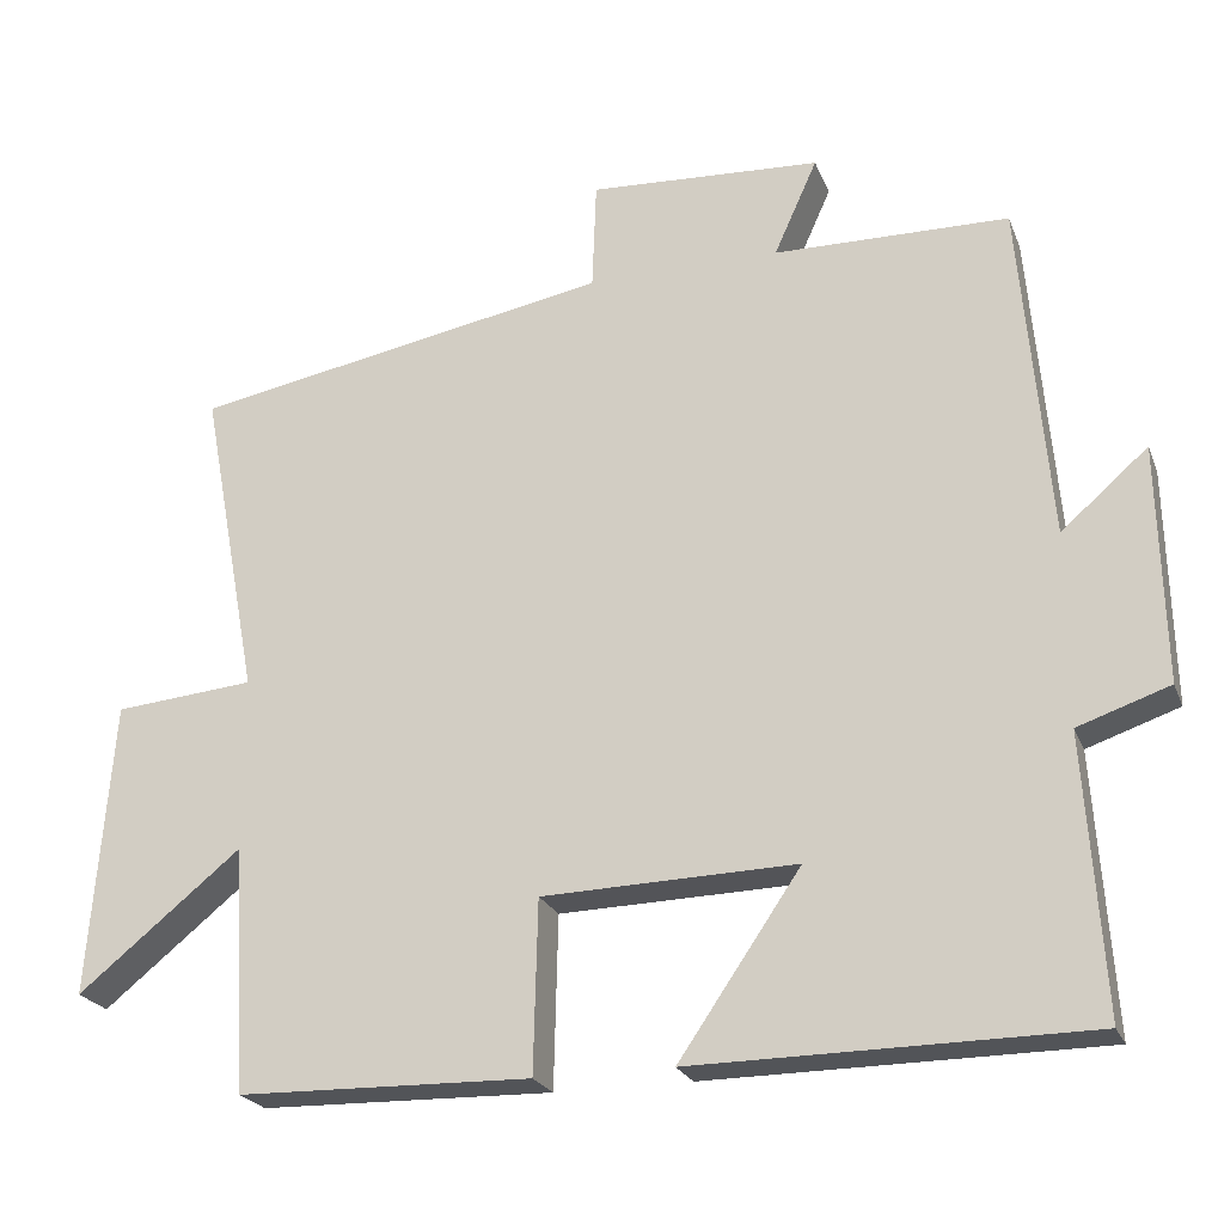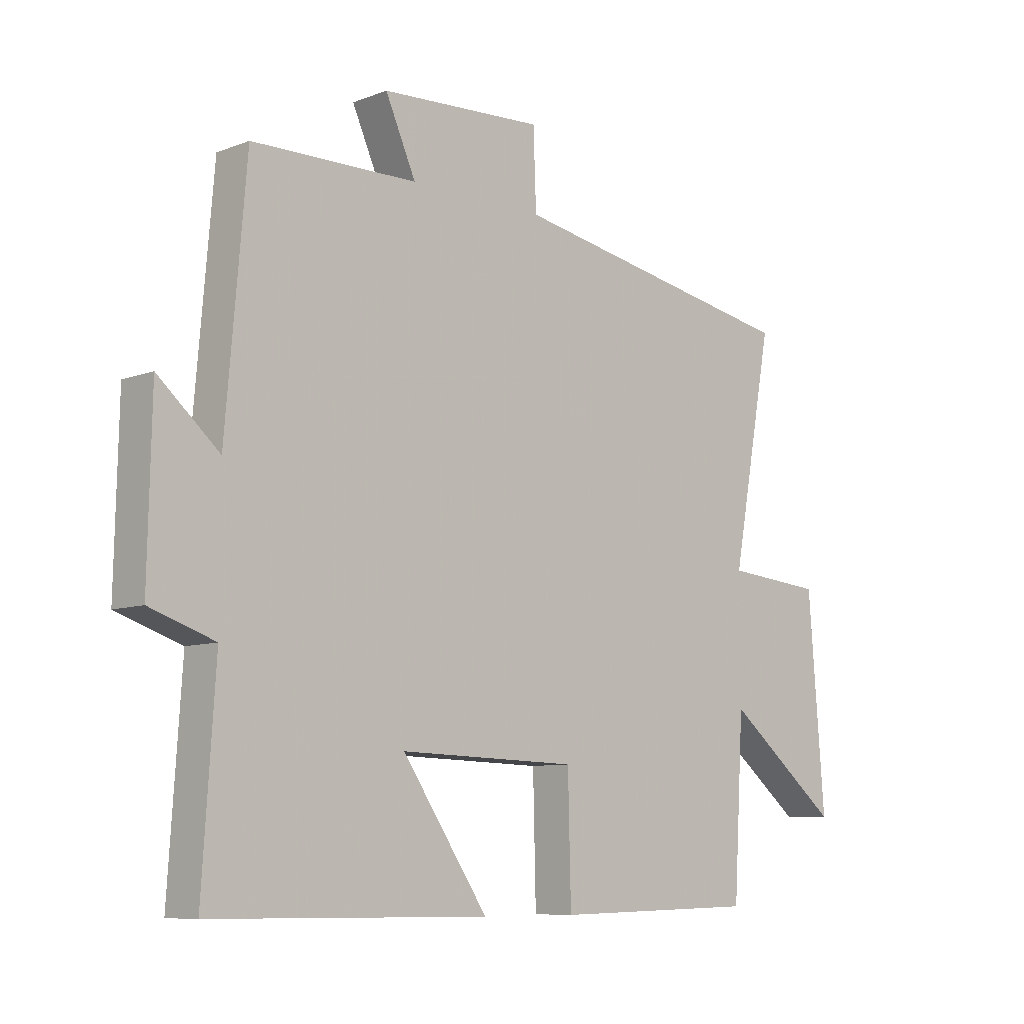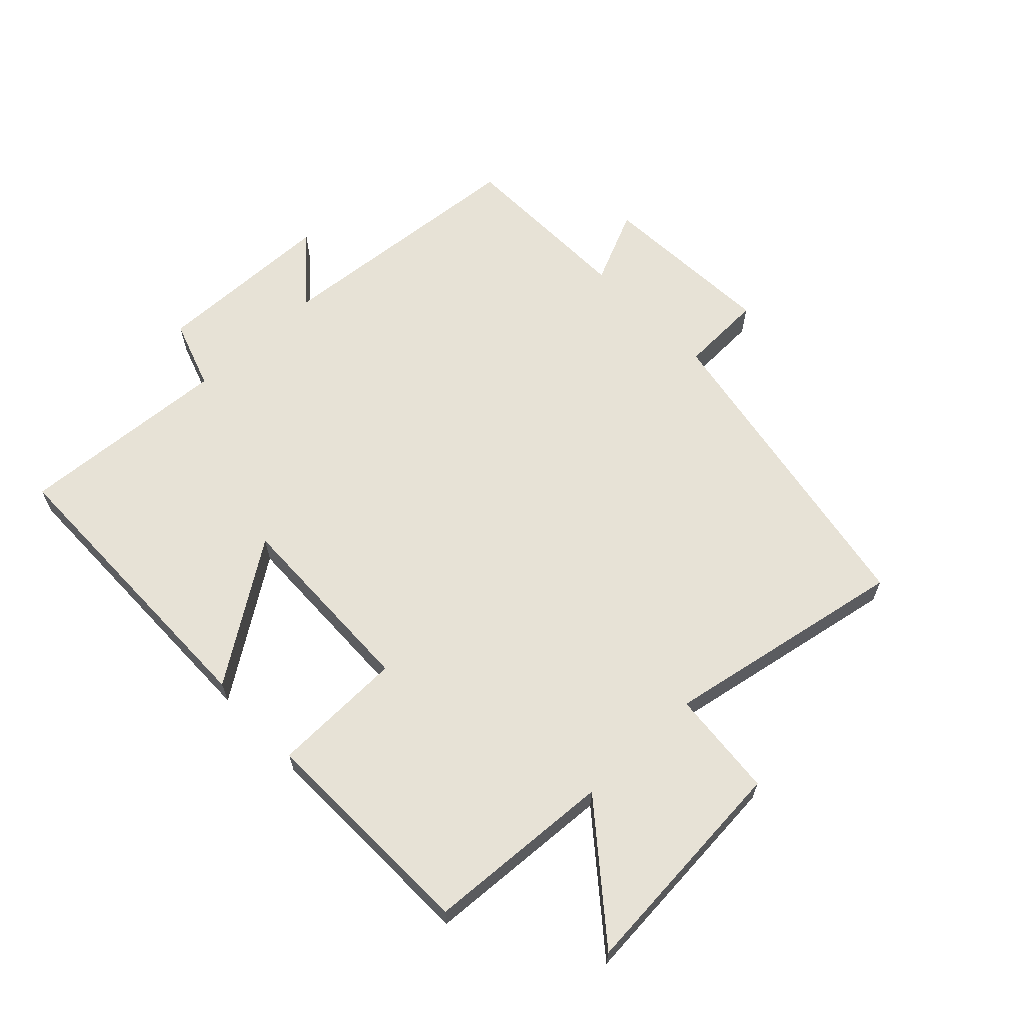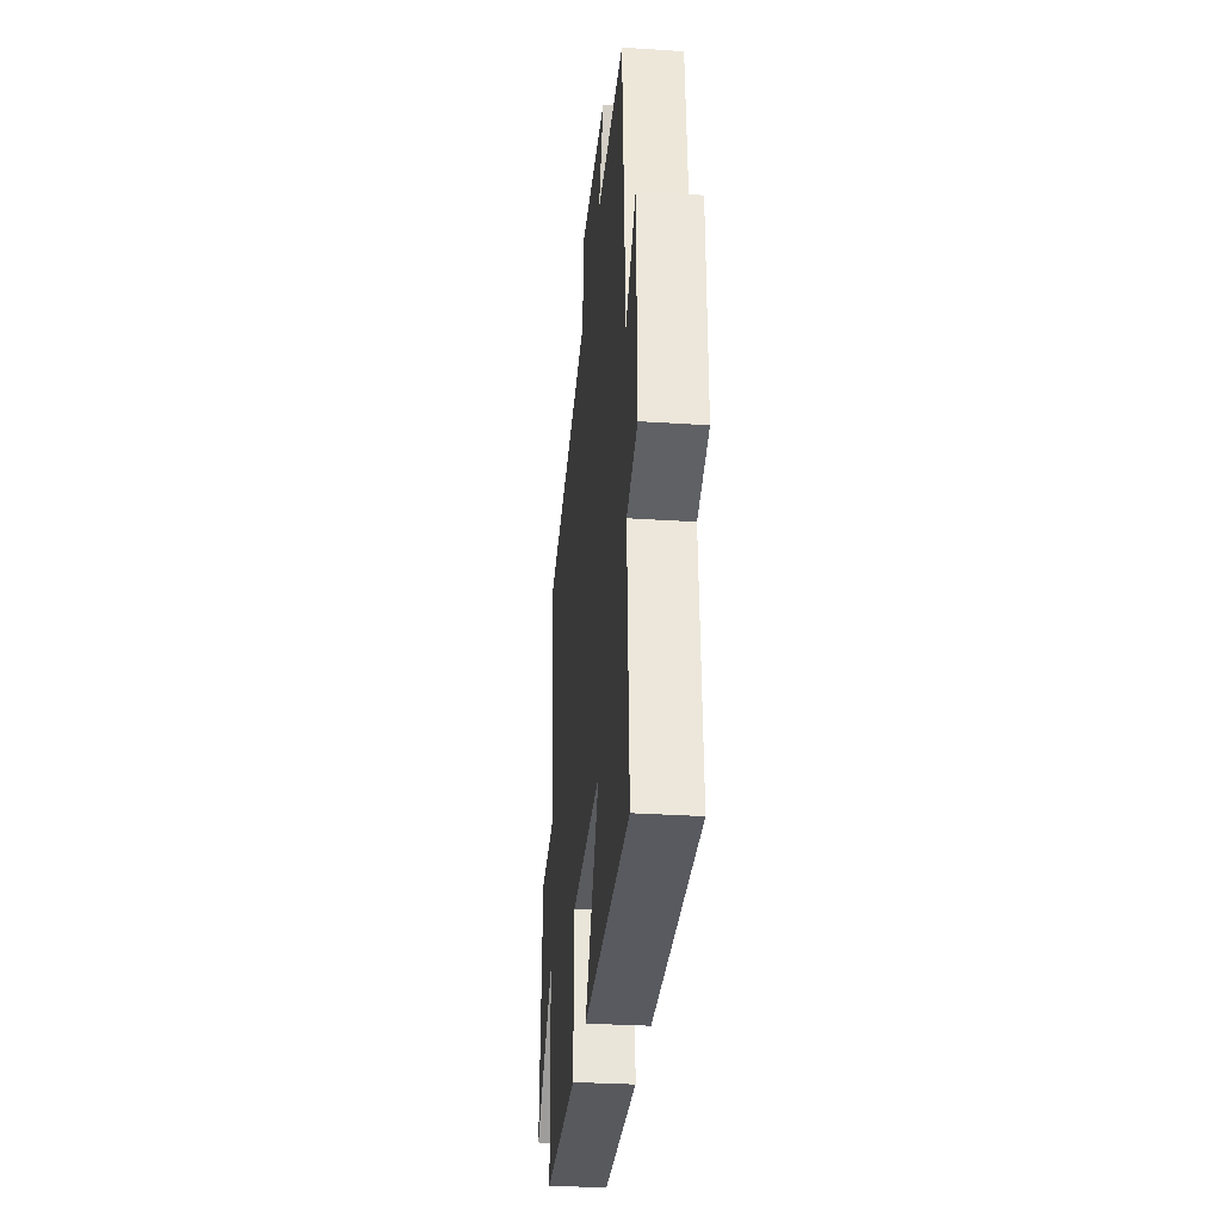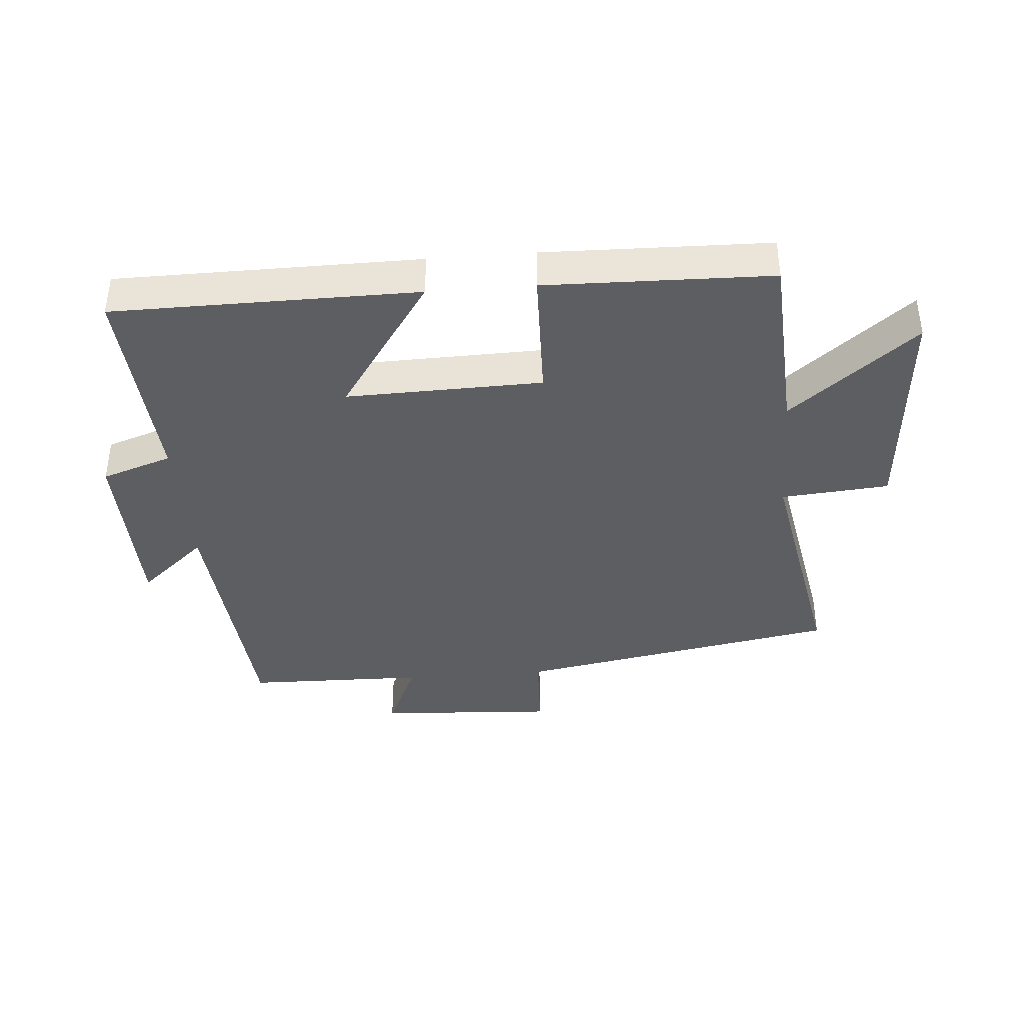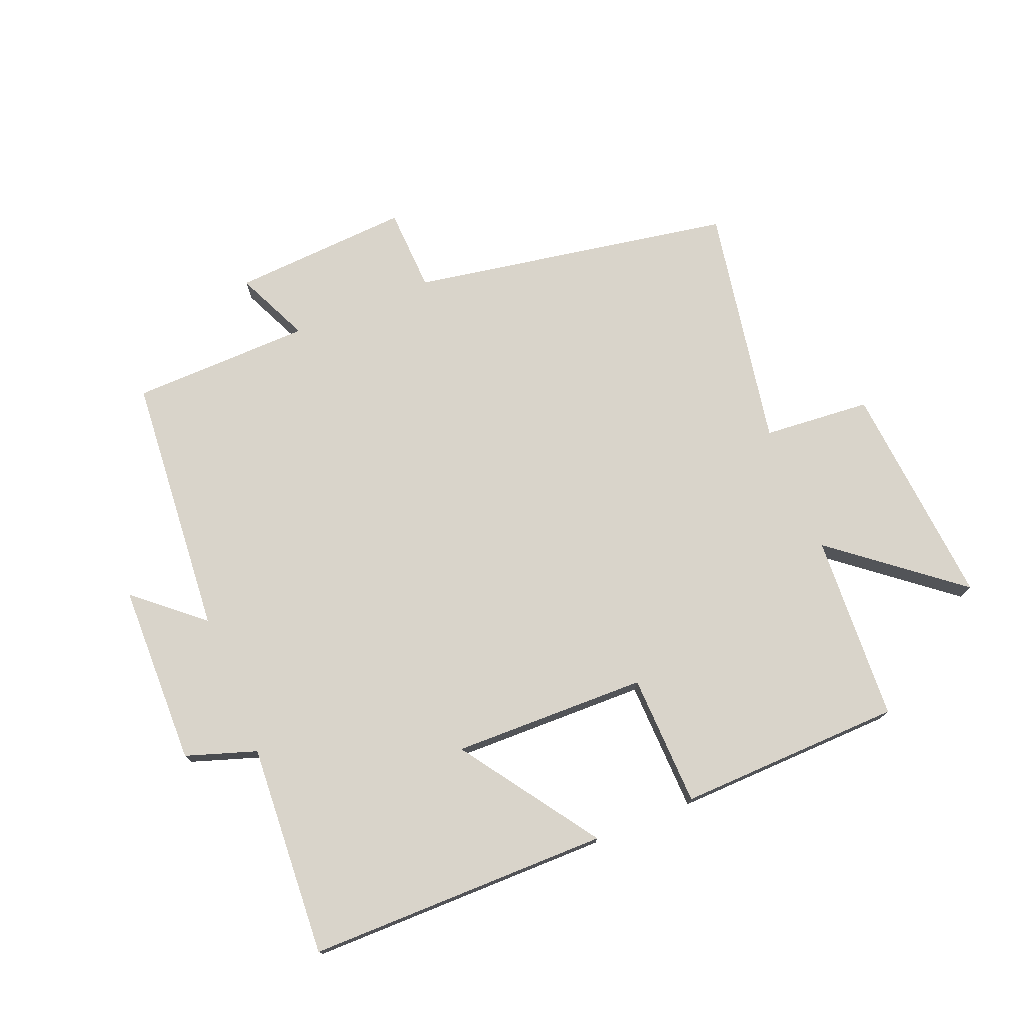
<metadata>
{"format":"obj","ext":"obj","renderer":"f3d","projection":"perspective","resolution":1024,"background":"white","views":[{"elev":-23.2,"azim":18.1,"up":"+Z"},{"elev":-8.6,"azim":135.7,"up":"+Z"},{"elev":63.4,"azim":-133.6,"up":"+Y"},{"elev":-31.4,"azim":84.7,"up":"+Z"},{"elev":-39.1,"azim":-175.5,"up":"+Y"},{"elev":74.8,"azim":157.6,"up":"+Y"}]}
</metadata>
<code>
v -0.482 0.07 -0.492
v -0.5 0.07 -0.194
v -0.699 0.07 -0.355
v -0.671 0.07 0.005
v -0.5 0.07 0.02
v -0.572 0.07 0.407
v -0.058 0.07 0.5
v -0.053 0.07 0.634
v 0.231 0.07 0.618
v 0.178 0.07 0.5
v 0.465 0.07 0.495
v 0.5 0.07 0.078
v 0.606 0.07 0.17
v 0.612 0.07 -0.12
v 0.5 0.07 -0.158
v 0.522 0.07 -0.496
v 0.041 0.07 -0.5
v 0.19 0.07 -0.282
v -0.12 0.07 -0.29
v -0.125 0.07 -0.5
v -0.482 0 -0.492
v -0.5 0 -0.194
v -0.699 0 -0.355
v -0.671 0 0.005
v -0.5 0 0.02
v -0.572 0 0.407
v -0.058 0 0.5
v -0.053 0 0.634
v 0.231 0 0.618
v 0.178 0 0.5
v 0.465 0 0.495
v 0.5 0 0.078
v 0.606 0 0.17
v 0.612 0 -0.12
v 0.5 0 -0.158
v 0.522 0 -0.496
v 0.041 0 -0.5
v 0.19 0 -0.282
v -0.12 0 -0.29
v -0.125 0 -0.5
f 19 20 1 2
f 18 19 2
f 15 16 17 18
f 15 18 2
f 12 13 14 15
f 10 11 12 15
f 10 15 2
f 7 8 9 10
f 5 6 7 10
f 5 10 2 3
f 3 4 5
f 22 21 40 39
f 22 39 38
f 38 37 36 35
f 22 38 35
f 35 34 33 32
f 35 32 31 30
f 22 35 30
f 30 29 28 27
f 30 27 26 25
f 23 22 30 25
f 25 24 23
f 1 21 22 2
f 2 22 23 3
f 3 23 24 4
f 4 24 25 5
f 5 25 26 6
f 6 26 27 7
f 7 27 28 8
f 8 28 29 9
f 9 29 30 10
f 10 30 31 11
f 11 31 32 12
f 12 32 33 13
f 13 33 34 14
f 14 34 35 15
f 15 35 36 16
f 16 36 37 17
f 17 37 38 18
f 18 38 39 19
f 19 39 40 20
f 20 40 21 1

</code>
